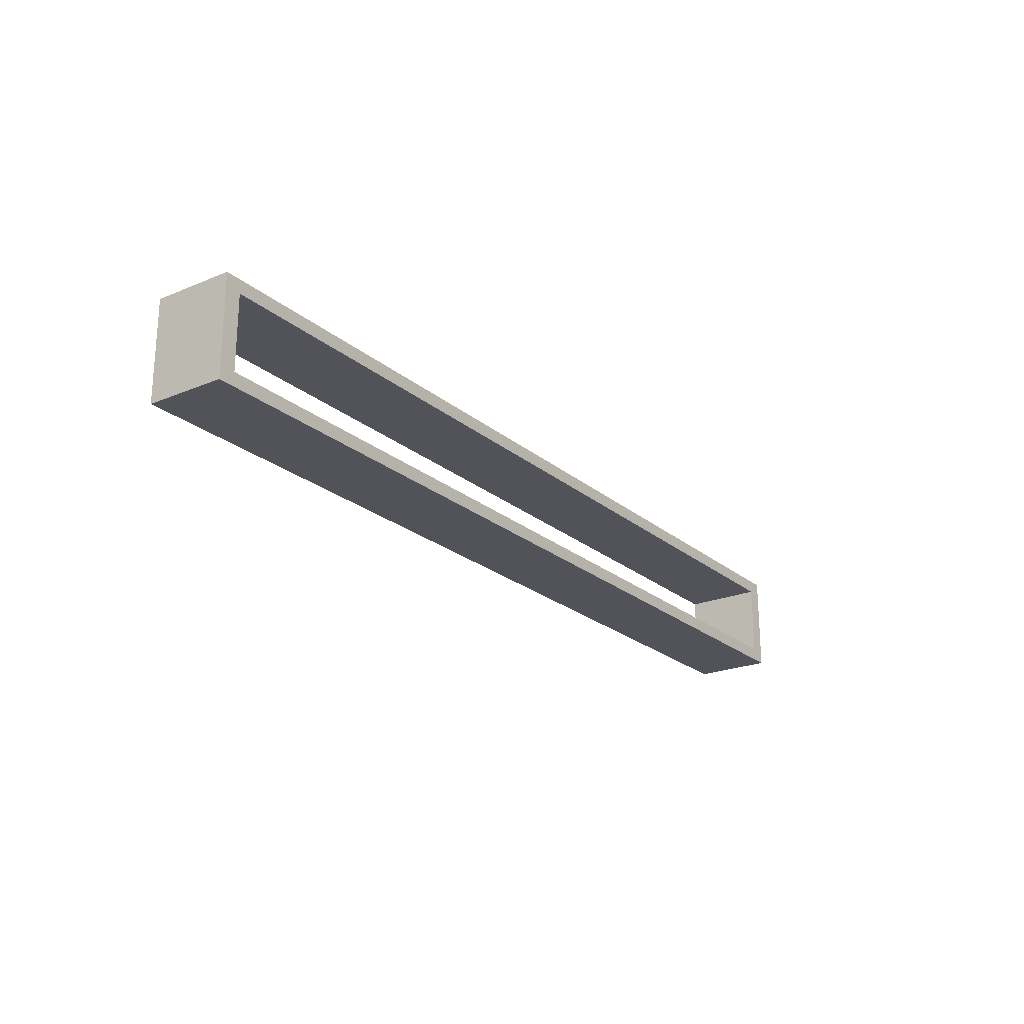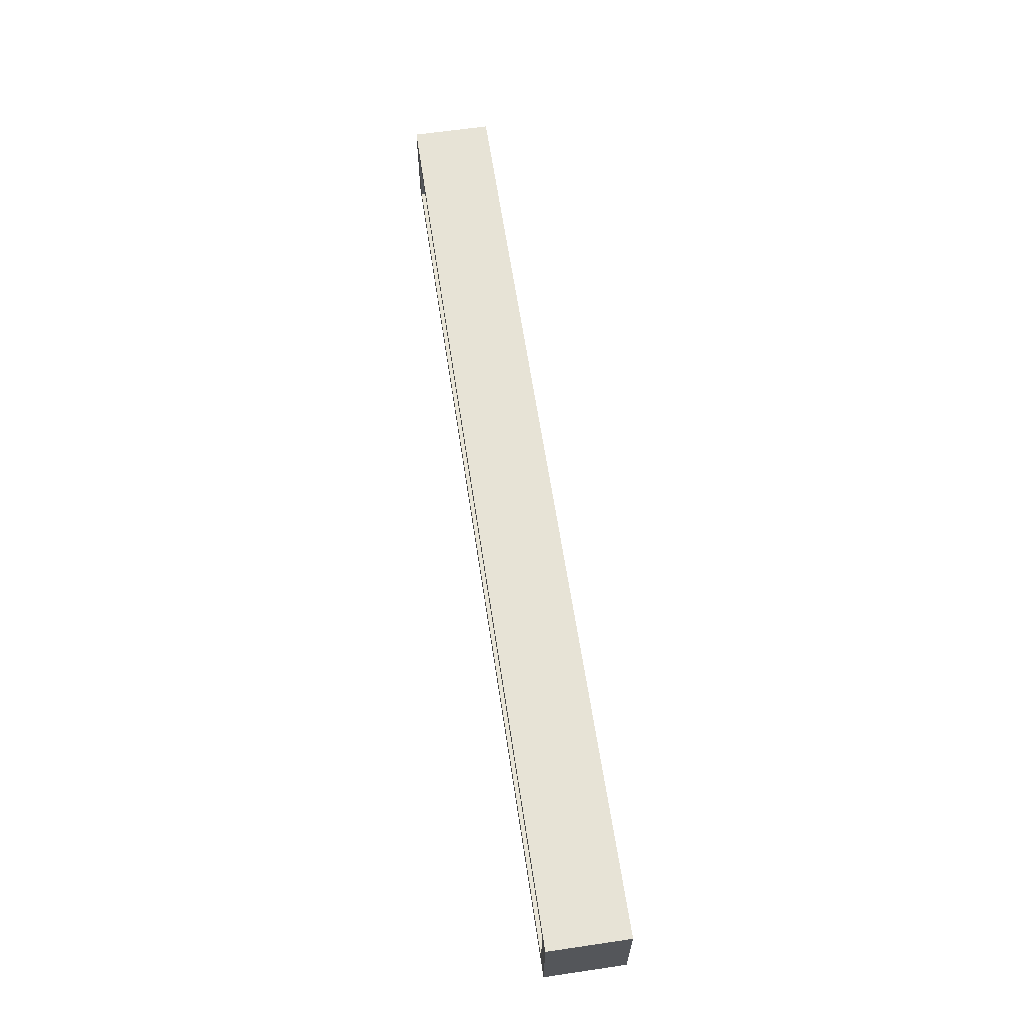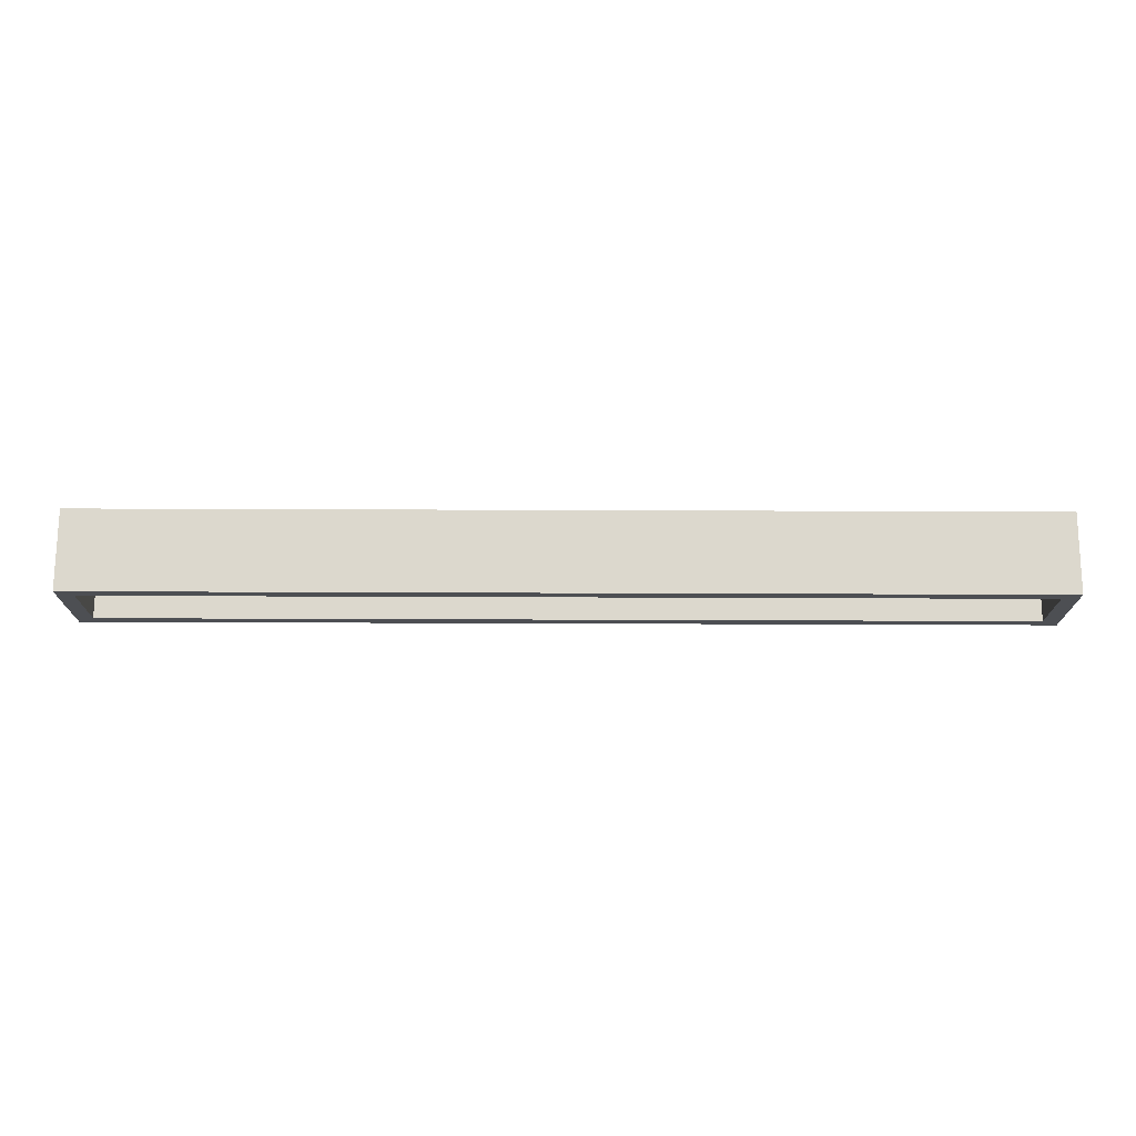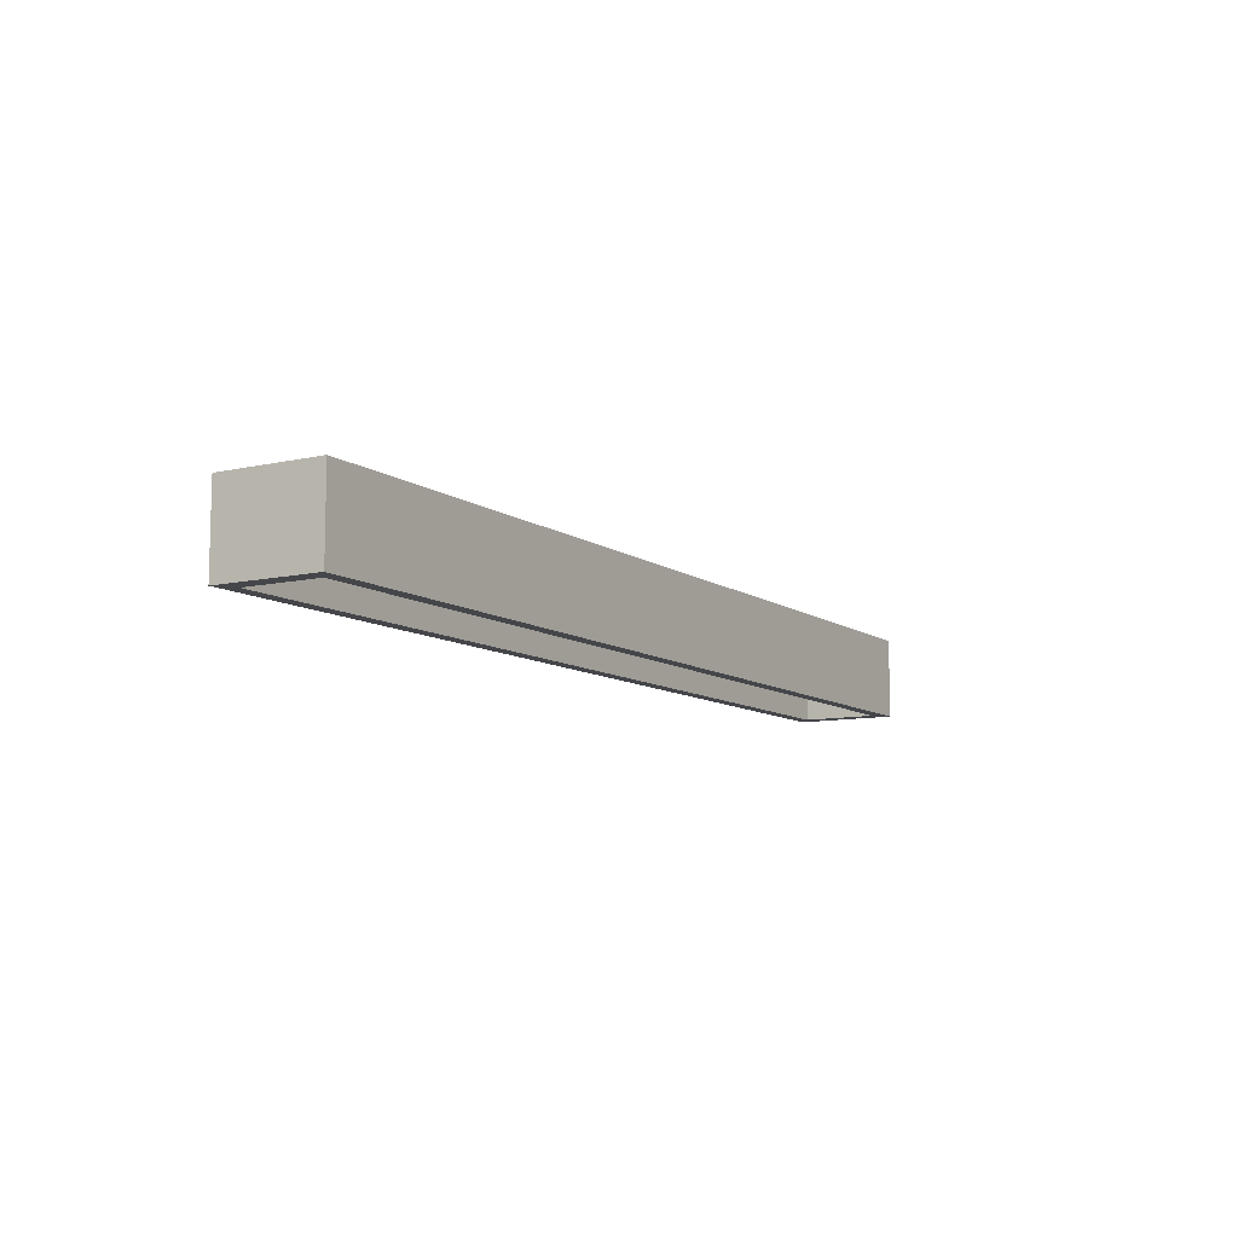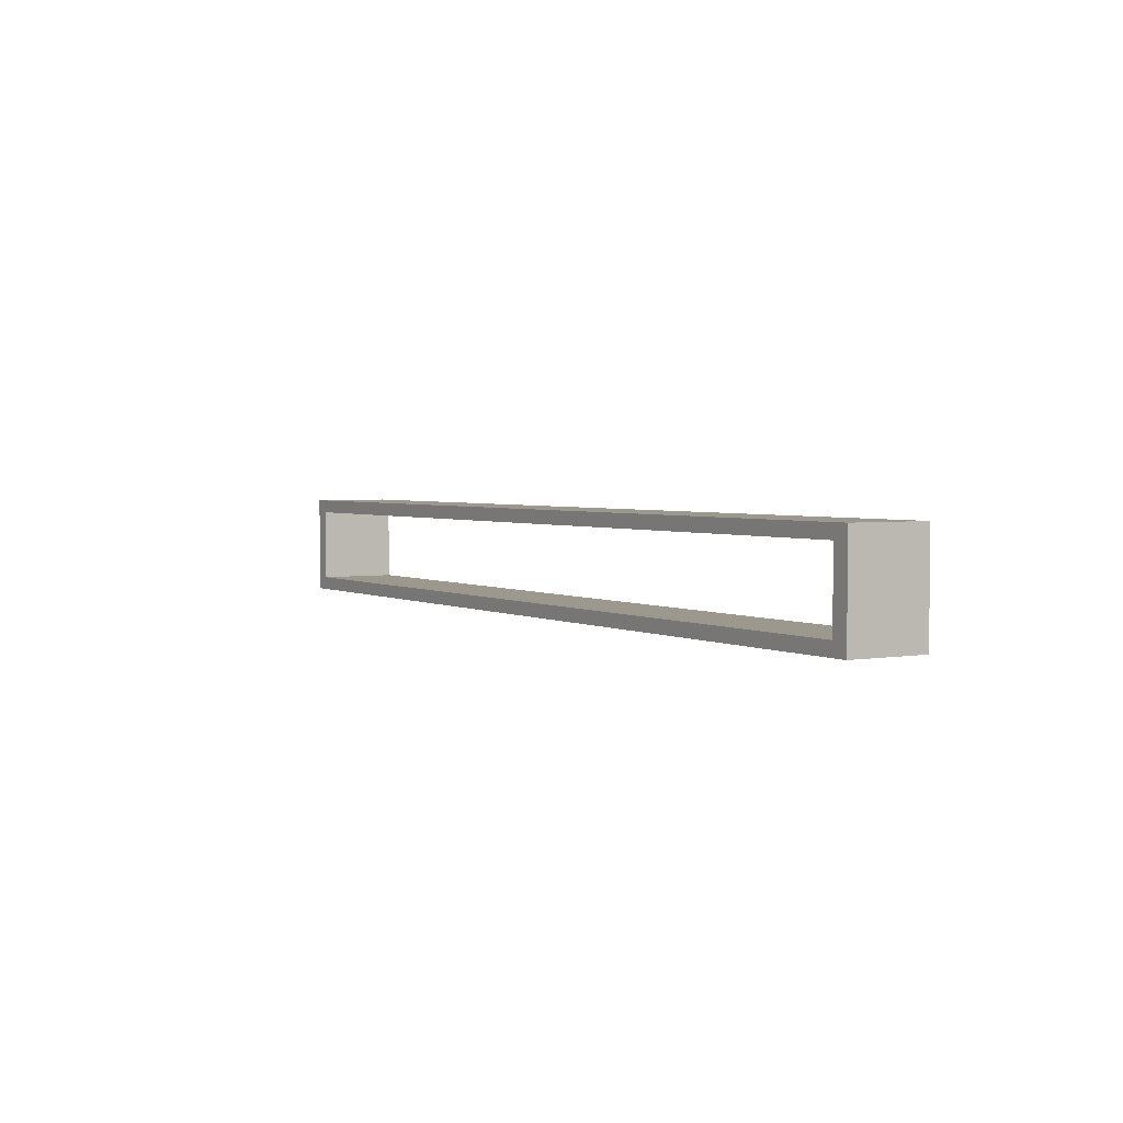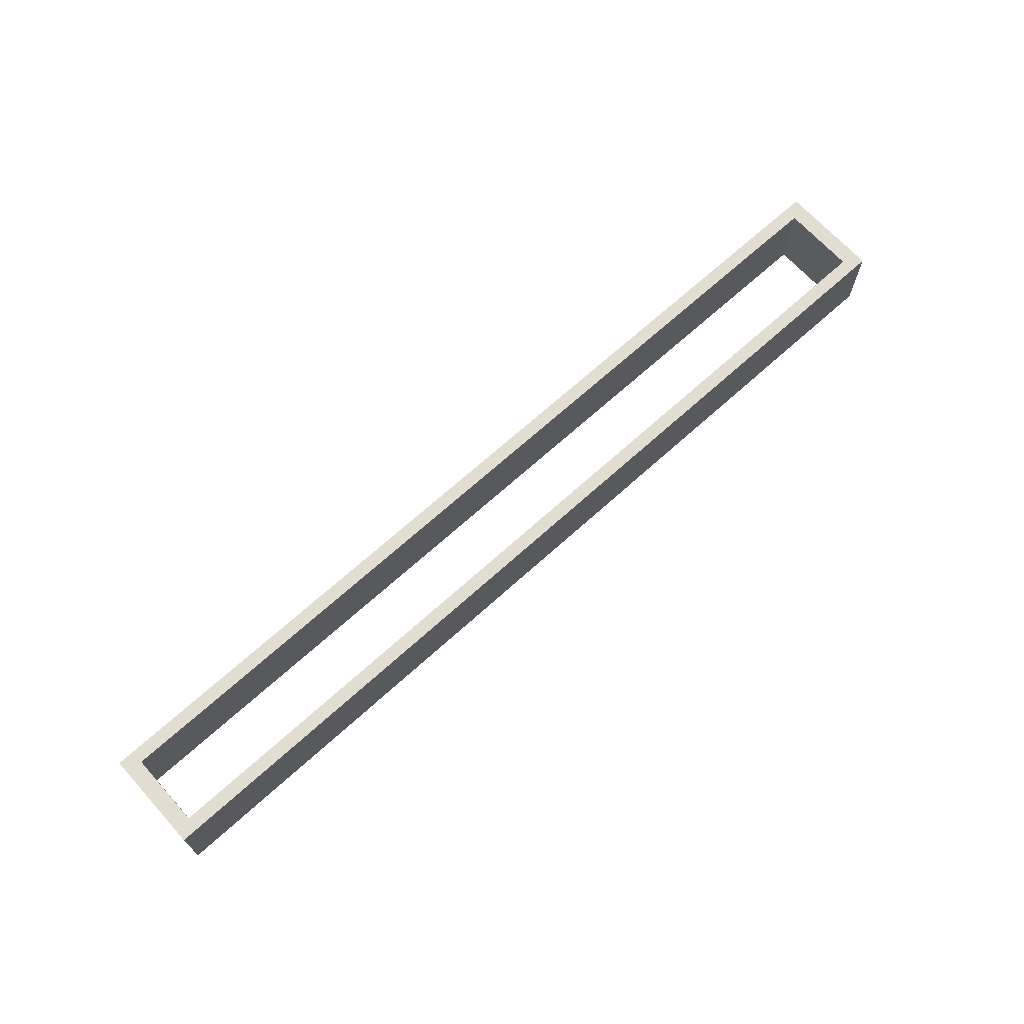
<metadata>
{"format":"obj","ext":"obj","renderer":"f3d","projection":"perspective","resolution":1024,"background":"white","views":[{"elev":-22.6,"azim":125.5,"up":"+Z"},{"elev":62.6,"azim":-98.5,"up":"+Z"},{"elev":72.4,"azim":-179.8,"up":"+Z"},{"elev":-9.5,"azim":120.7,"up":"+Y"},{"elev":3.0,"azim":58.7,"up":"+Z"},{"elev":68.6,"azim":-42.2,"up":"+Y"}]}
</metadata>
<code>
v -95.4 -13.56 16
v 95.4 -13.56 16
v -95.4 2.691 16
v 95.4 2.691 16
v -95.4 2.691 -4.545
v 95.4 2.691 -4.545
v -95.4 -13.56 -4.545
v 95.4 -13.56 -4.545
v -92.05 2.691 13.27
v 92.05 2.691 13.27
v 92.05 2.691 -1.815
v -92.05 2.691 -1.815
v -92.05 -13.56 -1.815
v 92.05 -13.56 -1.815
v 92.05 -13.56 13.27
v -92.05 -13.56 13.27
f 1 2 4 3
f 5 6 8 7
f 2 8 6 4
f 7 1 3 5
f 3 4 10 9
f 4 6 11 10
f 6 5 12 11
f 5 3 9 12
f 7 8 14 13
f 8 2 15 14
f 2 1 16 15
f 1 7 13 16
f 10 11 14 15
f 11 12 13 14
f 12 9 16 13
f 9 10 15 16

</code>
